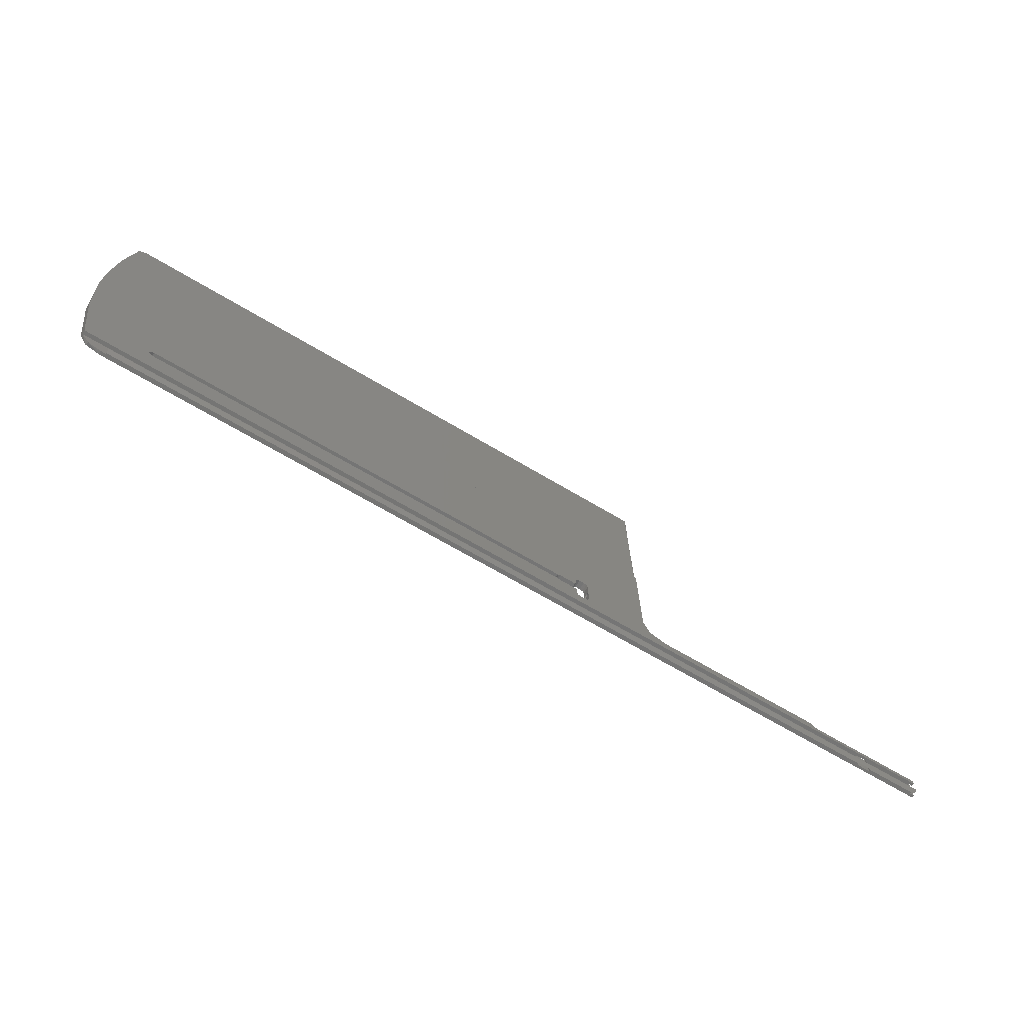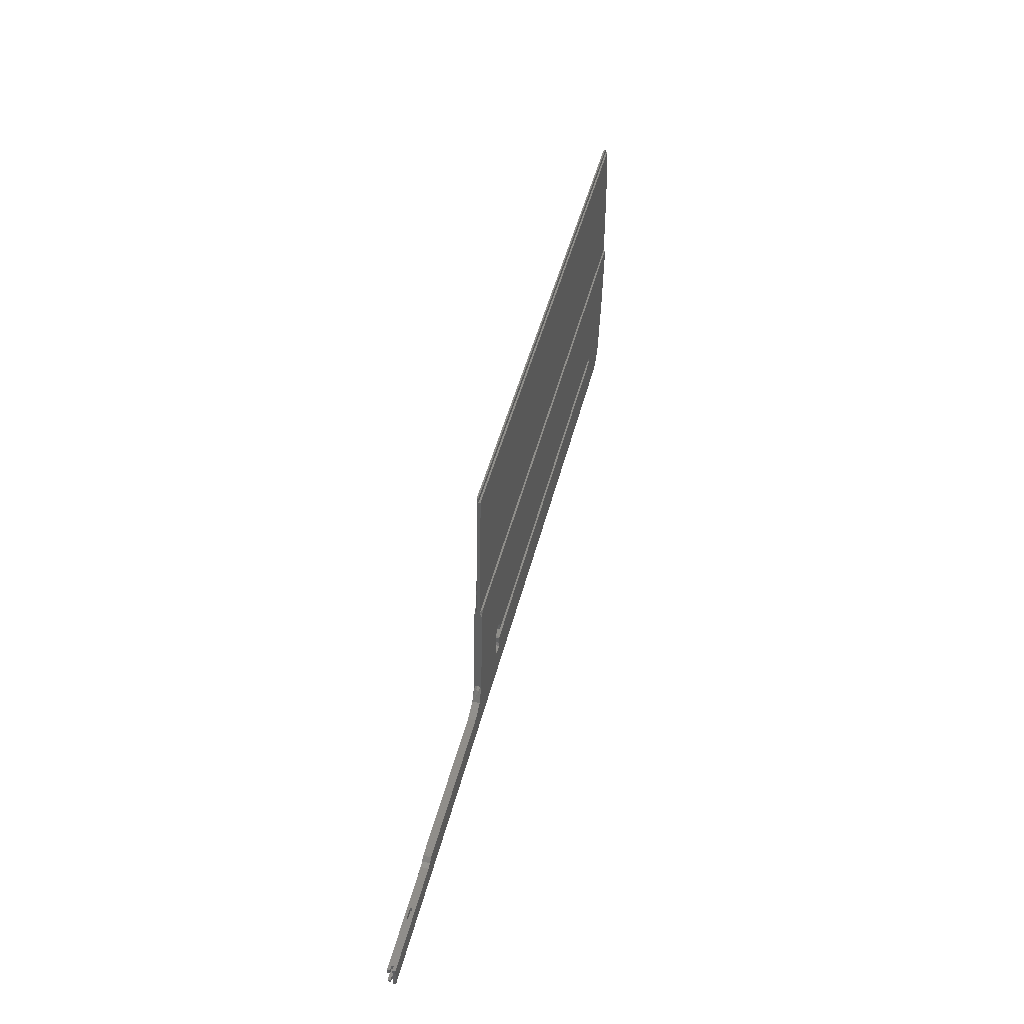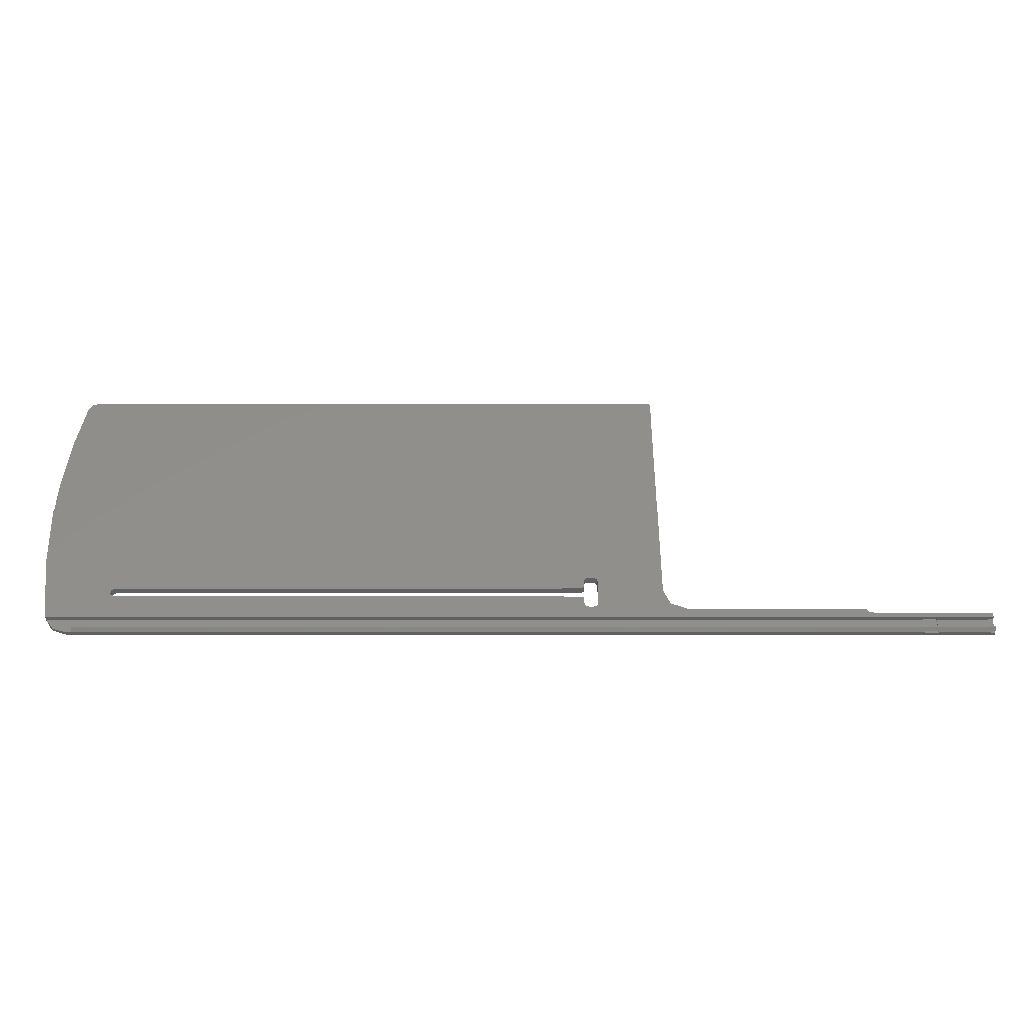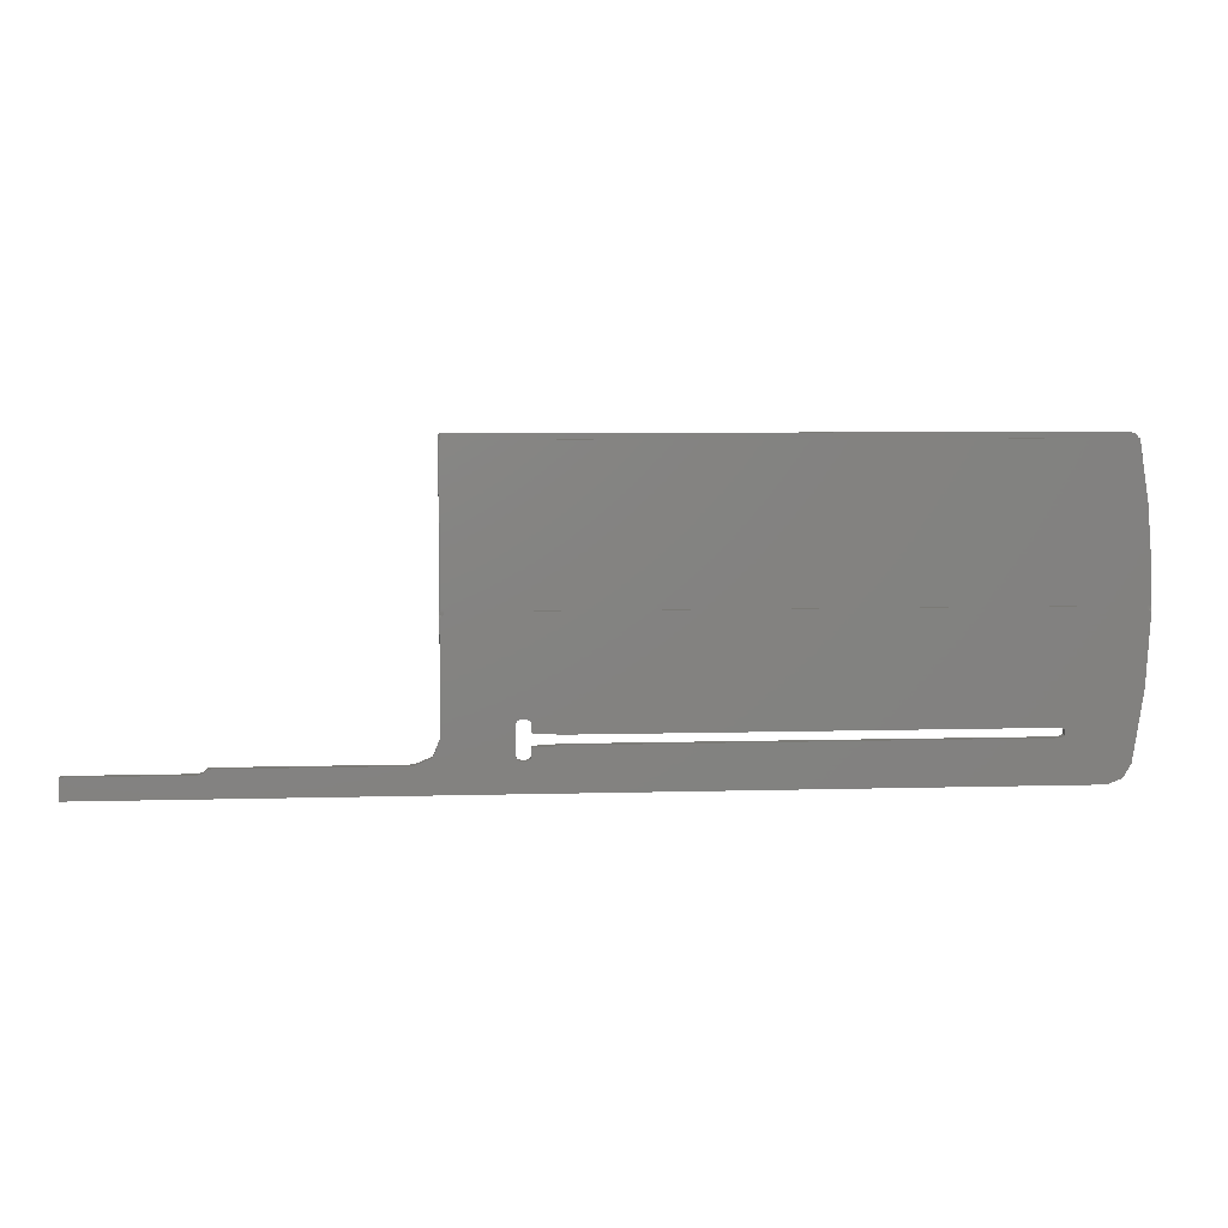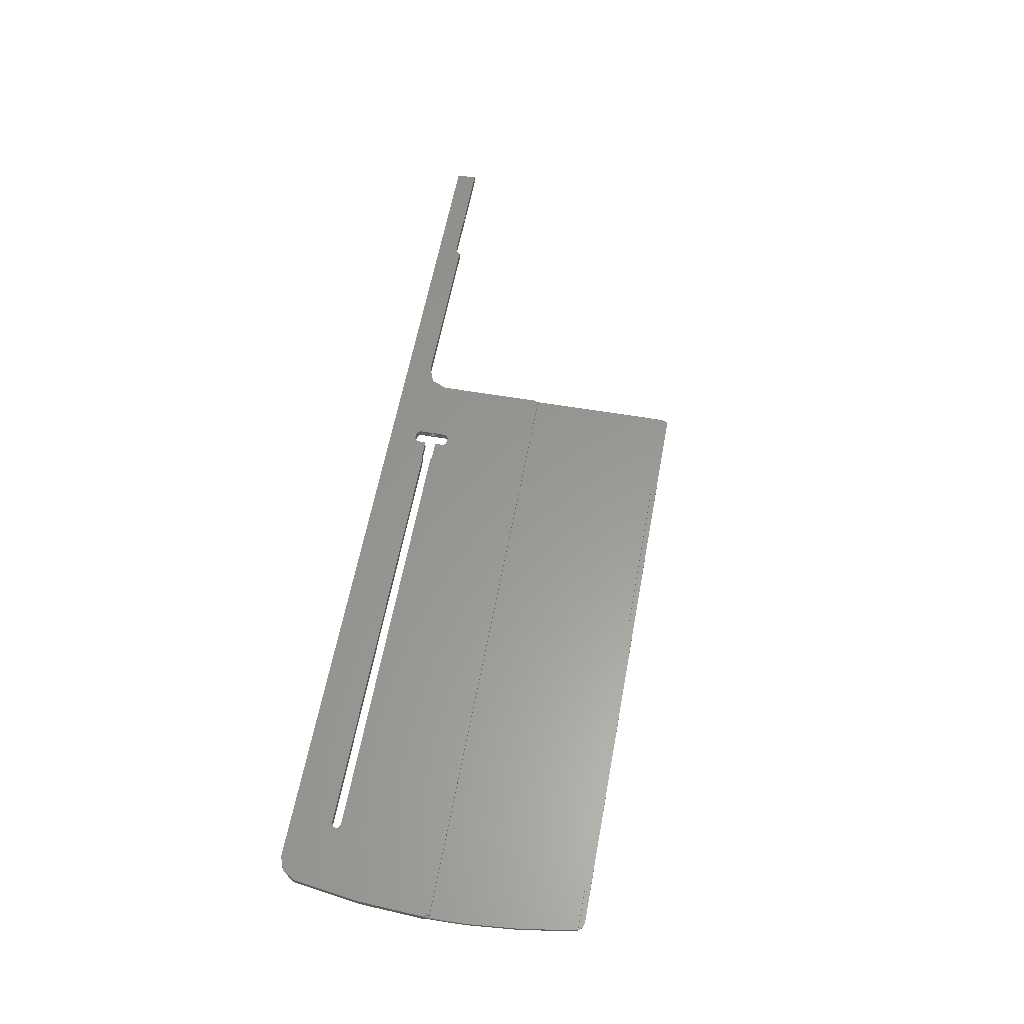
<metadata>
{"format":"stl","ext":"stl","renderer":"f3d","projection":"perspective","resolution":1024,"background":"white","views":[{"elev":-66.6,"azim":-31.1,"up":"+Z"},{"elev":43.3,"azim":103.2,"up":"+Z"},{"elev":-40.5,"azim":0.0,"up":"+Z"},{"elev":6.2,"azim":175.0,"up":"+Z"},{"elev":59.7,"azim":-79.6,"up":"+Y"}]}
</metadata>
<code>
# stl→obj: 239 verts, 490 faces
v 320 -7.931 -544.9
v 320 -7.864 -540.4
v 320 -8.464 -540.4
v 295 -7.864 -540.4
v 320 -8.531 -544.9
v 319.1 -8.531 -544.9
v 319.1 -8.464 -540.4
v 122.8 -7.931 -544.9
v 122.9 -8.735 -544.9
v 124 -8.735 -544.9
v 124 -8.902 -544.9
v 307.9 -8.478 -541.3
v 307.9 -8.978 -541.3
v 307.8 -8.918 -541.3
v 305.1 -8.531 -544.9
v 308 -8.591 -544.9
v 308 -8.902 -544.9
v 307.8 -8.538 -541.3
v 307.9 -8.531 -544.9
v 305 -8.918 -541.3
v 305 -8.538 -541.3
v 305.1 -8.478 -541.3
v 305.1 -8.538 -541.3
v 305.1 -8.524 -540.4
v 305.1 -8.918 -541.3
v 305.1 -8.904 -540.4
v 305.1 -8.978 -541.3
v 307.8 -8.478 -541.3
v 307.8 -8.464 -540.4
v 305.2 -8.478 -541.3
v 122.8 -8.332 -544.9
v 122.8 -8.557 -544.9
v 320 -9.017 -543.9
v 320 -9.628 -544.2
v 320 -9.029 -544.8
v 124 -9.628 -544.2
v 319.1 -9.017 -543.9
v 319.1 -9.029 -544.8
v 320 -9.624 -543.9
v 124 -9.624 -543.9
v 305.1 -9.017 -543.9
v 124 -8.721 -543.9
v 308 -8.957 -543.9
v 308 -8.721 -543.9
v 307.9 -9.017 -543.9
v 305.2 -8.464 -540.4
v 307.8 -8.978 -541.3
v 307.8 -8.964 -540.4
v 305.2 -8.964 -540.4
v 305.2 -8.978 -541.3
v 307.8 -8.904 -540.4
v 320 -9.562 -540.4
v 320 -9.582 -541.5
v 320 -8.981 -541.5
v 118.2 -9.582 -541.5
v 320 -8.964 -540.4
v 319.1 -8.964 -540.4
v 319.1 -8.981 -541.5
v 295 -9.562 -540.4
v 235 -9.533 -538.7
v 234 -9.533 -538.7
v 132 -9.481 -535.7
v 255 -9.542 -539.2
v 249.9 -7.865 -477.7
v 250 -7.996 -477.8
v 250 -7.961 -478
v 307.8 -8.524 -540.4
v 250 -8.953 -535.3
v 250 -8.305 -535.3
v 236.1 -8.631 -535.4
v 236.1 -8.169 -535.2
v 236 -9.006 -535.4
v 236.1 -9.088 -535.2
v 236 -8.986 -534.1
v 236.1 -9.271 -534.7
v 236 -9.371 -534.7
v 249.7 -7.733 -478.7
v 118.1 -7.733 -478.7
v 249.7 -7.712 -477.5
v 250 -7.933 -478.7
v 249.8 -8.068 -477.6
v 249.7 -8.067 -477.5
v 249.5 -7.712 -477.5
v 120 -7.712 -477.5
v 249.5 -8.066 -477.5
v 118.9 -7.718 -477.8
v 119.9 -7.811 -477.5
v 118.7 -8.074 -477.9
v 119.9 -8.066 -477.5
v 118.1 -7.342 -478.7
v 118 -8.094 -479.1
v 118 -7.348 -479.1
v 118.1 -7.345 -478.9
v 249.8 -7.342 -478.7
v 249.8 -8.638 -510.3
v 115.2 -8.503 -502.5
v 115.2 -8.638 -510.3
v 249.1 -9.038 -510.3
v 116.2 -8.298 -490.7
v 249.4 -9.051 -511
v 250 -8.538 -510.3
v 115 -8.537 -510.3
v 115.9 -9.038 -510.3
v 115 -8.686 -510.8
v 116.2 -7.523 -490.8
v 115.2 -7.699 -502.6
v 115 -8.493 -506.4
v 235 -9.393 -530.7
v 235.7 -9.399 -531
v 236 -9.411 -531.7
v 250 -9.455 -534.2
v 234 -9.393 -530.7
v 233.3 -9.399 -531
v 233 -9.411 -531.7
v 233 -9.437 -533.2
v 232.7 -9.441 -533.4
v 229 -9.441 -533.4
v 228.6 -9.443 -533.5
v 228.3 -9.446 -533.7
v 132 -9.446 -533.7
v 131.1 -9.454 -534.2
v 131.1 -9.472 -535.2
v 118.1 -9.576 -541.2
v 118 -9.57 -540.9
v 115.8 -9.316 -526.3
v 115.6 -9.051 -511
v 233 -9.516 -537.7
v 233 -9.489 -536.2
v 232.7 -9.485 -535.9
v 233 -7.802 -536.2
v 229 -9.485 -535.9
v 229 -7.798 -536
v 232.7 -7.798 -536
v 233 -7.824 -537.7
v 233.3 -9.528 -538.4
v 233.3 -7.835 -538.4
v 228.6 -9.484 -535.9
v 235 -7.839 -538.7
v 234 -7.839 -538.7
v 235.7 -9.528 -538.4
v 236 -9.516 -537.7
v 235.7 -7.835 -538.4
v 236 -7.824 -537.7
v 236 -7.734 -531.7
v 251.5 -9.517 -537.8
v 236 -7.871 -534.7
v 236 -8.236 -534.1
v 235.7 -7.724 -531
v 234 -7.719 -530.7
v 235 -7.719 -530.7
v 233.3 -7.724 -531
v 233 -7.757 -533.2
v 233 -7.734 -531.7
v 232.7 -7.761 -533.5
v 229 -7.761 -533.5
v 228.6 -7.761 -533.5
v 228.3 -7.764 -533.7
v 132 -7.764 -533.7
v 131.1 -7.772 -534.2
v 131.1 -7.787 -535.2
v 228.3 -9.481 -535.7
v 132 -7.794 -535.7
v 228.3 -7.794 -535.7
v 228.6 -7.797 -535.9
v 293.8 -9.557 -540.1
v 292.9 -9.542 -539.2
v 293 -7.847 -539.3
v 255 -7.847 -539.3
v 293.8 -7.86 -540.1
v 118.2 -8.685 -541.6
v 305 -8.685 -541.6
v 305 -8.921 -541.5
v 249.9 -9.234 -534.5
v 249.9 -9.271 -534.7
v 236.1 -9.074 -534.2
v 307.9 -8.981 -541.5
v 305.1 -8.981 -541.5
v 236.1 -8.611 -534.1
v 236.1 -8.155 -534.3
v 236 -8.256 -535.4
v 236.1 -7.971 -534.7
v 249.9 -7.971 -534.7
v 118 -7.871 -540.9
v 115 -9.06 -511.5
v 115 -7.435 -511.7
v 115.8 -7.654 -526.4
v 115 -7.769 -511
v 250 -9.06 -511.5
v 250 -8.667 -510.8
v 250 -7.435 -511.7
v 250 -7.802 -510.9
v 250 -9.371 -534.7
v 250 -8.608 -534
v 250 -9.209 -534.2
v 250 -9.328 -534.5
v 251.5 -7.825 -537.8
v 250 -7.871 -534.7
v 250.1 -9.004 -535.3
v 250.1 -8.256 -535.3
v 305 -8.721 -543.9
v 120 -8.722 -544
v 119.7 -7.914 -543.7
v 249.9 -8.002 -534.5
v 249.9 -8.098 -534.3
v 249.9 -8.61 -534.1
v 319 -8.904 -540.4
v 319 -8.921 -541.5
v 319 -8.685 -541.6
v 319 -8.524 -540.4
v 308 -8.921 -541.5
v 308 -8.685 -541.6
v 319 -8.721 -543.9
v 249.9 -9.13 -534.3
v 115 -7.916 -510.4
v 308 -8.918 -541.3
v 308 -8.538 -541.3
v 115 -7.835 -506.5
v 250 -7.907 -534.5
v 305 -8.957 -543.9
v 305 -8.97 -544.8
v 305 -8.902 -544.9
v 305 -8.591 -544.9
v 250 -8.018 -534.3
v 250 -7.916 -510.4
v 319 -8.957 -543.9
v 319 -8.97 -544.8
v 319 -8.902 -544.9
v 319 -8.591 -544.9
v 250 -7.442 -478.7
v 307.9 -9.029 -544.8
v 305.1 -9.029 -544.8
v 115.2 -7.816 -510.4
v 249.8 -7.816 -510.4
v 308 -8.97 -544.8
v 115.6 -7.427 -511.2
v 115.9 -7.416 -510.4
v 249.1 -7.416 -510.4
v 249.4 -7.427 -511.2
v 250 -7.772 -534.3
f 1 2 3
f 4 3 2
f 5 1 3
f 6 5 3
f 7 6 3
f 7 3 4
f 8 2 1
f 4 2 8
f 6 1 5
f 9 1 10
f 11 10 1
f 12 13 14
f 15 11 1
f 16 1 17
f 6 17 1
f 18 12 14
f 15 1 19
f 20 21 22
f 23 24 25
f 25 24 26
f 16 19 1
f 27 22 23
f 28 29 30
f 31 8 1
f 32 31 1
f 9 32 1
f 33 34 35
f 36 35 34
f 37 33 35
f 38 37 35
f 38 35 36
f 33 39 34
f 40 34 39
f 36 34 40
f 37 39 33
f 41 42 39
f 40 39 42
f 43 39 44
f 37 44 39
f 45 41 39
f 30 29 46
f 18 28 12
f 47 48 14
f 13 47 14
f 43 45 39
f 25 49 50
f 18 14 51
f 52 53 54
f 55 54 53
f 56 52 54
f 57 56 54
f 58 54 55
f 57 54 58
f 59 53 52
f 60 61 53
f 62 53 61
f 63 60 53
f 55 53 62
f 63 53 59
f 57 52 56
f 49 59 52
f 64 65 66
f 67 52 57
f 68 69 70
f 48 49 52
f 69 71 70
f 47 50 49
f 72 73 70
f 68 70 73
f 51 48 52
f 67 51 52
f 74 75 76
f 76 75 73
f 77 78 79
f 80 77 79
f 81 79 82
f 64 79 81
f 66 80 79
f 64 66 79
f 78 83 79
f 82 79 83
f 78 84 83
f 85 83 84
f 82 83 85
f 78 86 84
f 87 84 86
f 87 85 84
f 88 86 78
f 87 86 89
f 88 89 86
f 90 78 77
f 88 78 91
f 92 91 78
f 93 92 78
f 93 78 90
f 90 77 94
f 80 94 77
f 87 89 85
f 95 85 89
f 95 82 85
f 88 95 89
f 95 81 82
f 65 81 95
f 64 81 65
f 96 97 95
f 98 95 97
f 99 96 95
f 91 99 95
f 88 91 95
f 100 95 98
f 101 95 100
f 101 80 95
f 66 95 80
f 66 65 95
f 102 97 96
f 103 98 97
f 104 103 97
f 104 97 102
f 105 96 99
f 106 96 105
f 107 96 106
f 102 96 107
f 105 99 91
f 105 91 92
f 108 98 103
f 109 110 98
f 111 98 110
f 108 109 98
f 111 100 98
f 112 108 103
f 113 112 103
f 114 113 103
f 115 114 103
f 116 115 103
f 117 116 103
f 118 117 103
f 119 118 103
f 120 119 103
f 121 120 103
f 122 121 103
f 55 122 103
f 123 55 103
f 124 123 103
f 125 124 103
f 126 125 103
f 104 126 103
f 127 128 129
f 130 129 128
f 131 127 129
f 132 131 129
f 133 129 130
f 132 129 133
f 134 128 127
f 134 130 128
f 131 135 127
f 134 127 135
f 62 61 135
f 136 135 61
f 137 62 135
f 131 137 135
f 134 135 136
f 138 61 60
f 139 61 138
f 136 61 139
f 63 140 60
f 138 60 140
f 63 141 140
f 142 140 141
f 138 140 142
f 63 110 141
f 76 141 110
f 142 141 143
f 76 143 141
f 144 110 109
f 145 111 110
f 63 145 110
f 146 110 144
f 147 110 146
f 74 76 110
f 147 74 110
f 148 109 108
f 144 109 148
f 149 108 112
f 150 108 149
f 148 108 150
f 149 112 113
f 151 113 114
f 149 113 151
f 152 114 115
f 153 114 152
f 151 114 153
f 154 115 116
f 152 115 154
f 154 116 117
f 155 117 118
f 154 117 155
f 156 118 119
f 155 118 156
f 157 119 120
f 156 119 157
f 158 120 121
f 157 120 158
f 159 121 122
f 158 121 159
f 55 62 122
f 160 122 62
f 159 122 160
f 137 161 62
f 162 62 161
f 160 62 162
f 163 161 137
f 162 161 163
f 164 137 131
f 163 137 164
f 164 131 132
f 63 165 166
f 167 166 165
f 168 63 166
f 168 166 167
f 63 59 165
f 169 165 59
f 169 167 165
f 169 59 4
f 49 4 59
f 170 55 123
f 170 171 55
f 172 55 171
f 68 73 75
f 173 174 175
f 174 75 175
f 176 58 55
f 177 176 55
f 74 178 175
f 147 179 178
f 180 71 181
f 69 182 71
f 172 177 55
f 170 123 124
f 183 124 125
f 183 170 124
f 126 184 125
f 185 125 184
f 186 125 185
f 183 125 186
f 104 184 126
f 187 185 184
f 187 184 104
f 111 188 100
f 189 100 188
f 101 100 189
f 190 188 111
f 191 188 190
f 189 188 191
f 192 111 145
f 193 190 111
f 194 193 111
f 195 194 111
f 192 195 111
f 196 145 63
f 197 145 196
f 198 192 145
f 199 198 145
f 197 199 145
f 196 63 168
f 200 171 170
f 21 172 171
f 21 171 200
f 42 200 170
f 10 42 170
f 9 10 170
f 201 9 170
f 202 201 170
f 202 170 183
f 68 75 174
f 74 175 75
f 180 70 71
f 147 178 74
f 181 182 203
f 181 203 204
f 178 179 205
f 57 58 206
f 176 207 58
f 206 58 207
f 29 67 206
f 176 208 207
f 209 207 208
f 206 207 209
f 179 181 204
f 210 211 208
f 212 208 211
f 179 204 205
f 175 178 213
f 214 187 104
f 214 104 102
f 176 210 208
f 209 208 212
f 215 211 210
f 44 212 211
f 16 44 211
f 216 16 211
f 216 211 215
f 173 175 213
f 178 205 213
f 69 197 182
f 217 214 102
f 182 218 203
f 217 102 107
f 182 197 218
f 215 210 176
f 69 199 197
f 27 176 177
f 50 176 27
f 47 176 50
f 13 176 47
f 215 176 13
f 147 146 179
f 180 181 146
f 68 198 199
f 146 181 179
f 174 192 198
f 71 182 181
f 173 195 192
f 20 177 172
f 27 177 20
f 20 172 21
f 27 20 22
f 219 200 42
f 220 200 219
f 220 221 200
f 222 200 221
f 21 200 222
f 40 42 10
f 213 194 195
f 205 193 194
f 203 218 223
f 101 189 224
f 41 219 42
f 36 40 10
f 11 36 10
f 18 67 29
f 31 201 8
f 202 8 201
f 32 201 31
f 9 201 32
f 225 212 44
f 226 212 225
f 227 212 226
f 228 212 227
f 209 212 228
f 16 43 44
f 101 224 229
f 224 94 229
f 37 225 44
f 230 41 45
f 204 193 205
f 231 41 230
f 217 232 214
f 18 29 28
f 90 94 232
f 106 105 232
f 105 92 232
f 72 70 180
f 224 233 94
f 14 48 51
f 49 26 4
f 230 45 43
f 26 24 4
f 230 43 234
f 16 234 43
f 101 229 80
f 80 229 94
f 23 46 24
f 226 225 38
f 38 225 37
f 46 29 4
f 76 73 72
f 29 206 4
f 47 49 48
f 214 235 187
f 186 185 235
f 203 223 204
f 204 223 193
f 183 186 236
f 186 235 236
f 189 191 224
f 233 237 236
f 220 219 41
f 193 223 190
f 220 41 231
f 11 221 36
f 220 36 221
f 187 235 185
f 206 209 4
f 67 57 206
f 12 216 215
f 230 38 36
f 231 230 36
f 217 107 106
f 220 231 36
f 191 238 237
f 191 237 233
f 232 233 236
f 232 236 235
f 222 221 11
f 191 190 238
f 218 239 223
f 197 196 239
f 196 168 138
f 15 222 11
f 24 46 4
f 230 226 38
f 230 227 226
f 234 17 227
f 228 227 17
f 230 234 227
f 190 239 142
f 94 233 232
f 191 233 224
f 217 106 232
f 93 232 92
f 16 17 234
f 239 138 142
f 72 180 143
f 6 228 17
f 18 51 67
f 12 15 19
f 25 26 49
f 12 215 13
f 25 50 27
f 68 174 198
f 27 23 25
f 68 199 69
f 216 19 16
f 12 19 216
f 93 90 232
f 76 72 143
f 180 146 143
f 237 142 143
f 209 228 6
f 209 7 4
f 238 190 142
f 146 144 143
f 30 46 23
f 214 232 235
f 209 6 7
f 133 130 8
f 134 8 130
f 132 133 8
f 164 132 8
f 163 164 8
f 162 163 8
f 160 162 8
f 159 160 8
f 202 159 8
f 139 138 8
f 168 8 138
f 136 139 8
f 134 136 8
f 168 167 8
f 169 8 167
f 169 4 8
f 218 197 239
f 223 239 190
f 21 222 22
f 239 196 138
f 205 194 213
f 237 238 142
f 173 213 195
f 22 222 15
f 173 192 174
f 22 15 30
f 28 30 15
f 22 30 23
f 28 15 12
f 183 158 159
f 202 183 159
f 237 157 158
f 236 237 158
f 183 236 158
f 237 156 157
f 237 155 156
f 153 154 155
f 151 153 155
f 237 151 155
f 153 152 154
f 237 149 151
f 237 150 149
f 237 148 150
f 237 144 148
f 237 143 144

</code>
